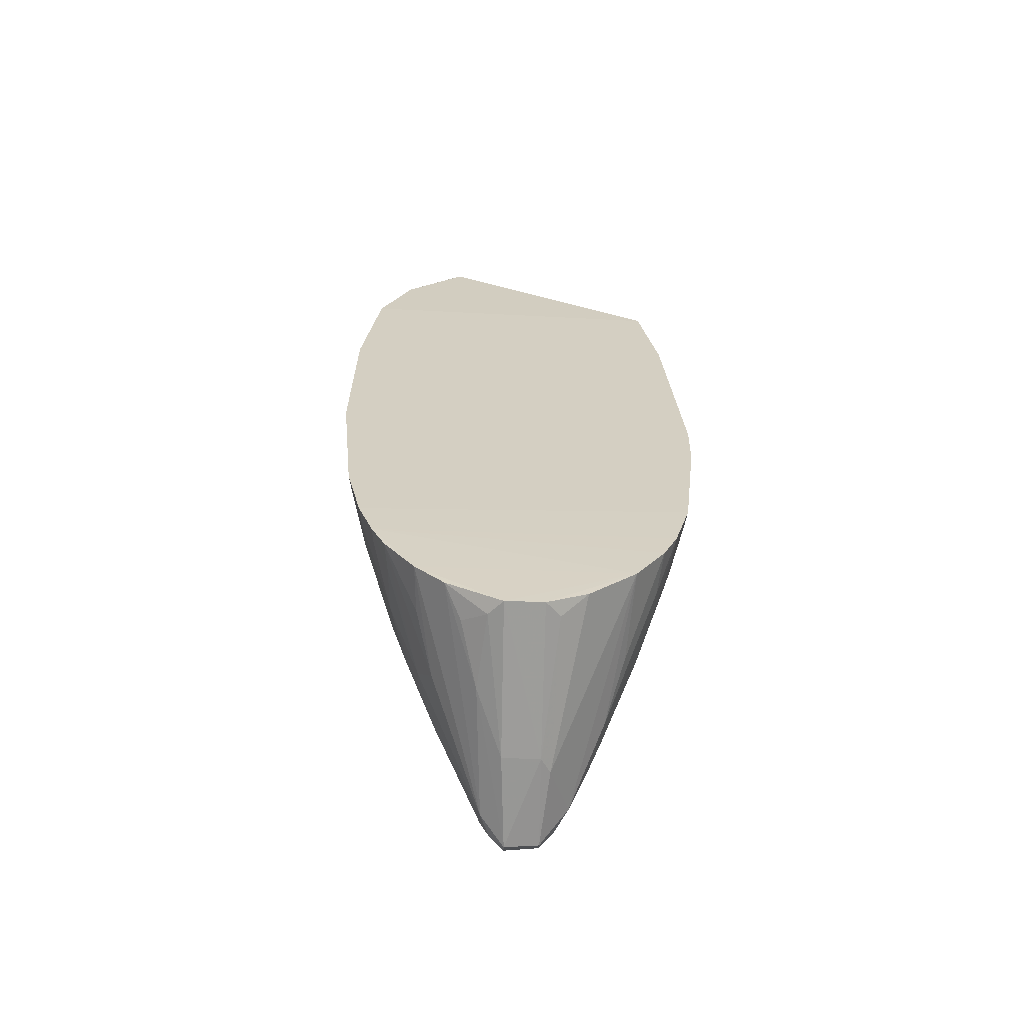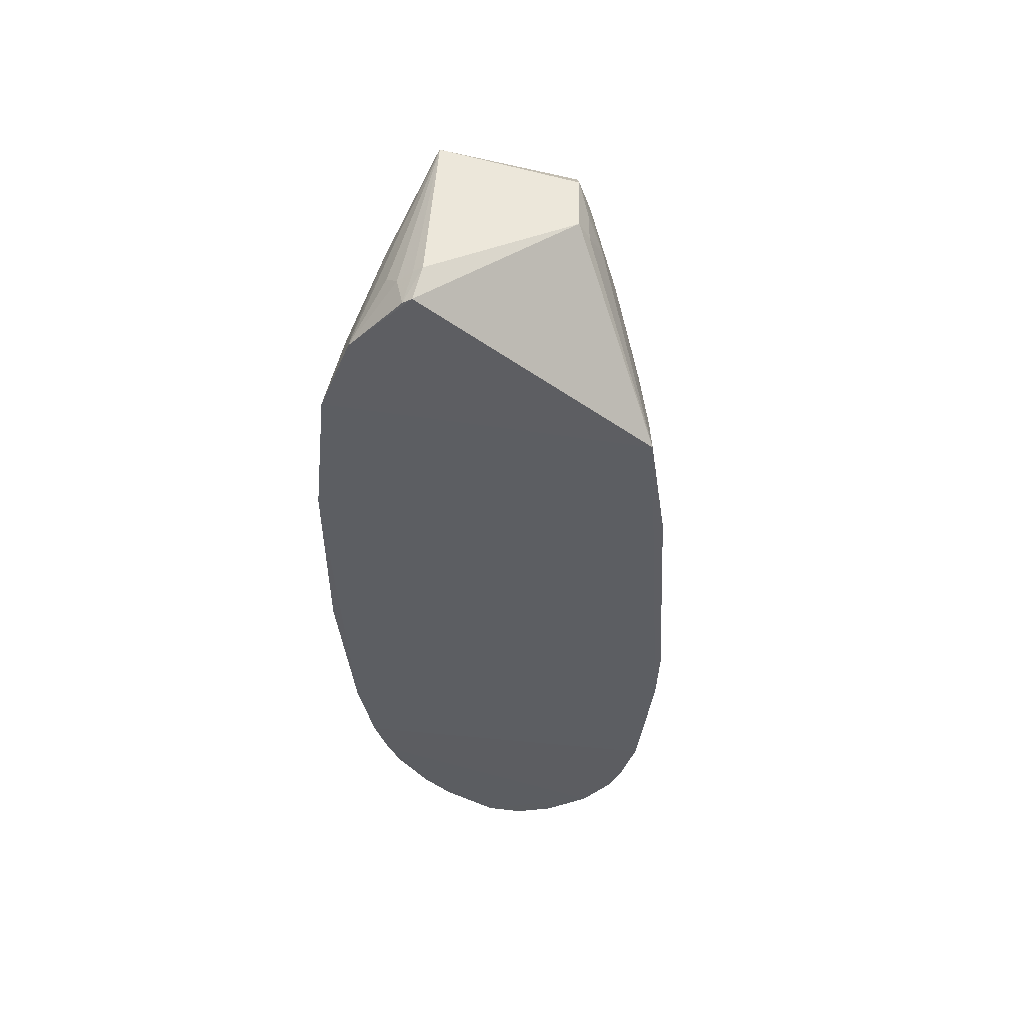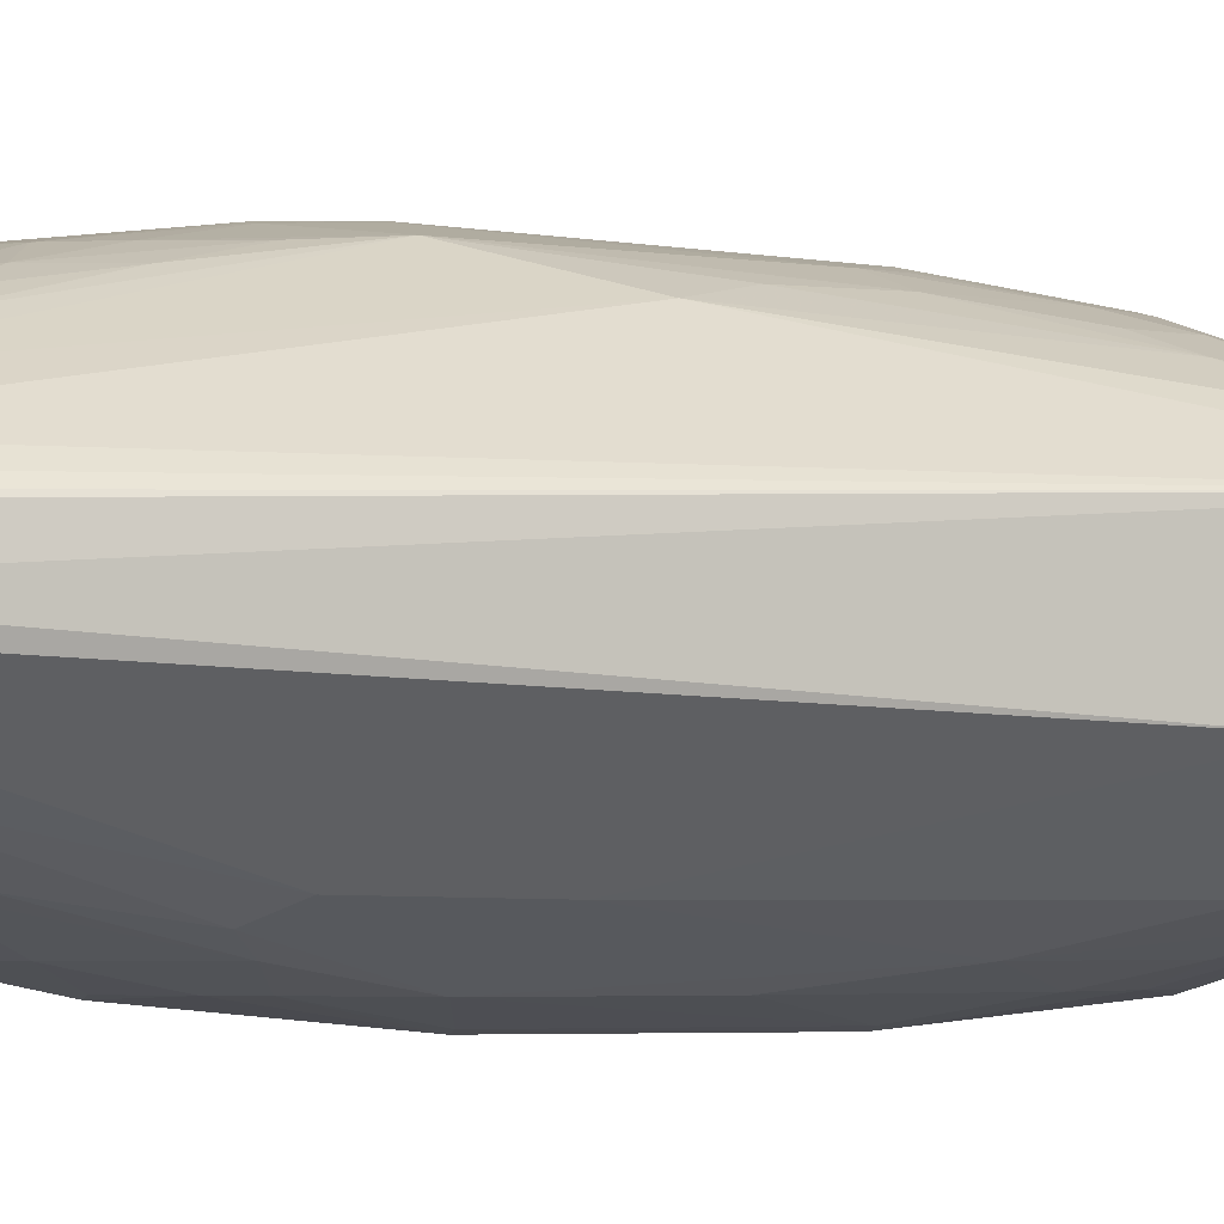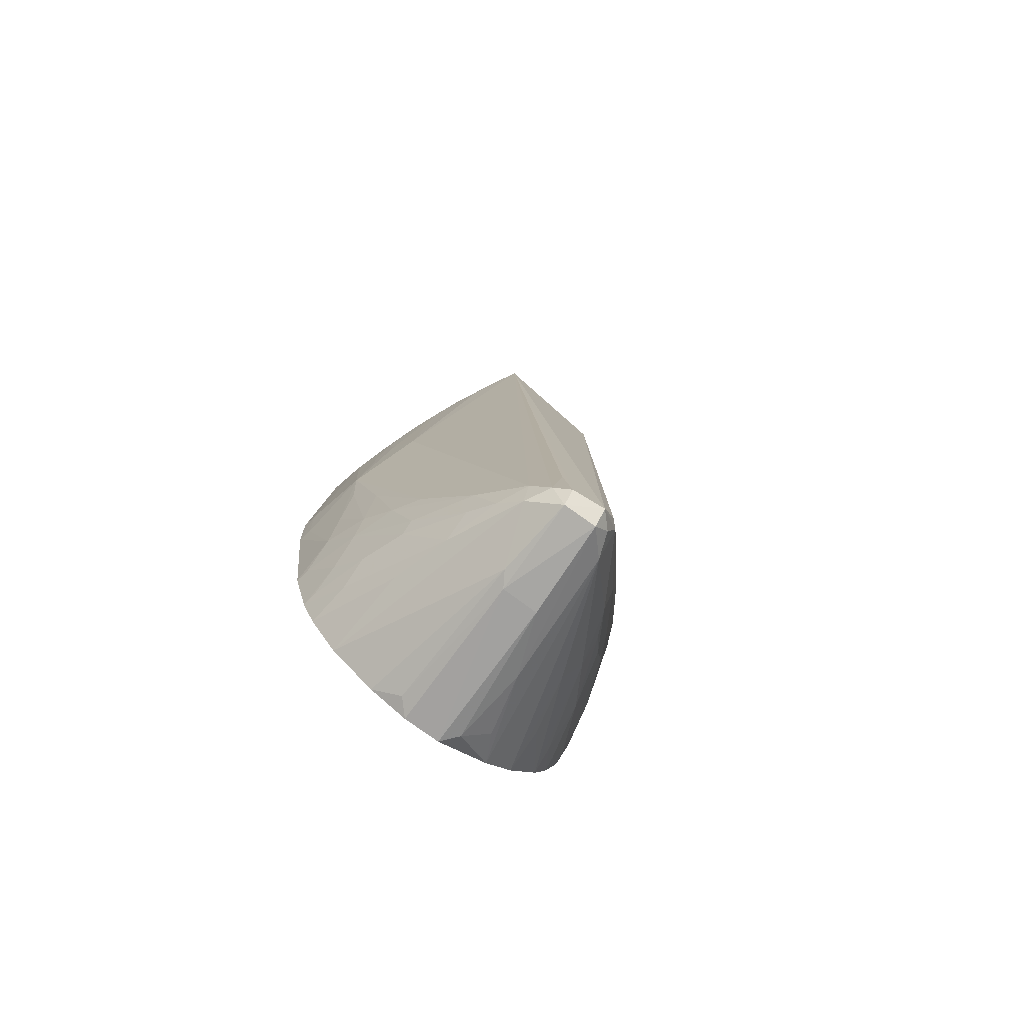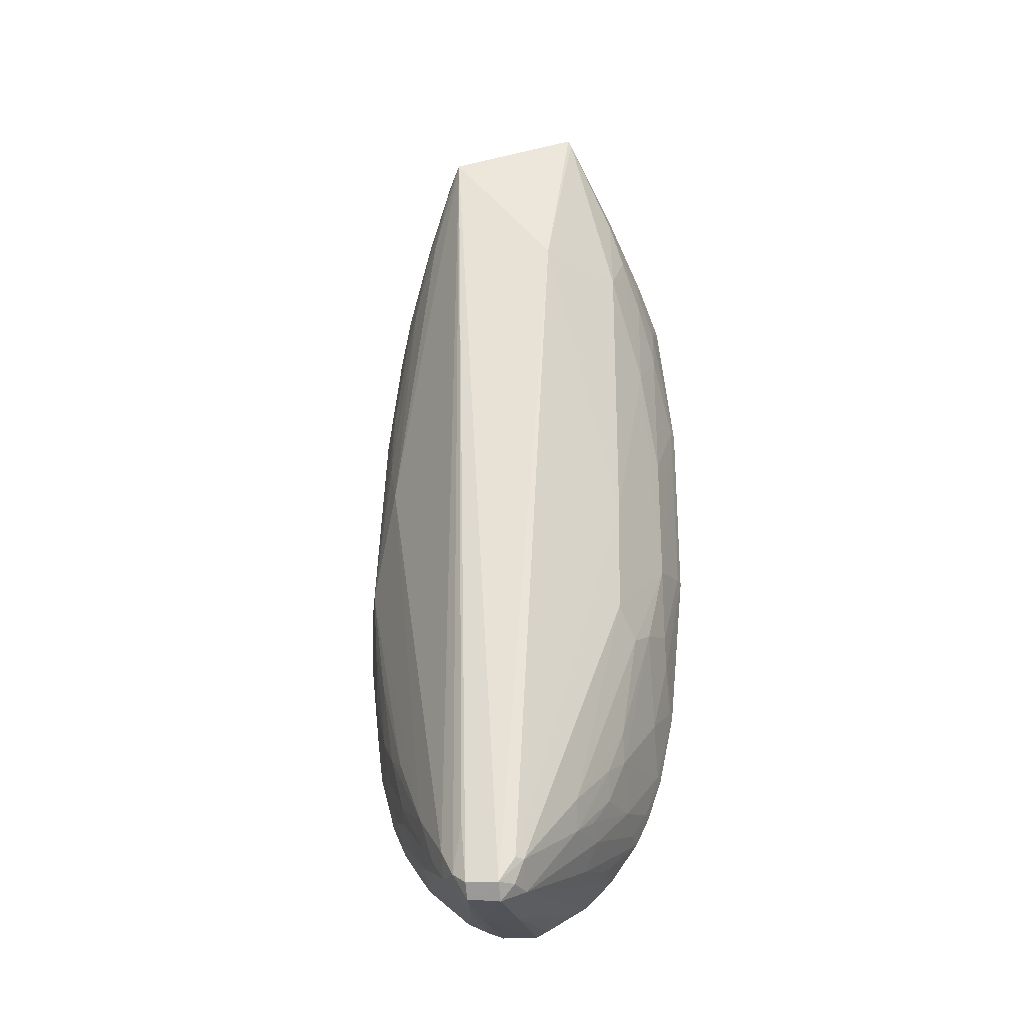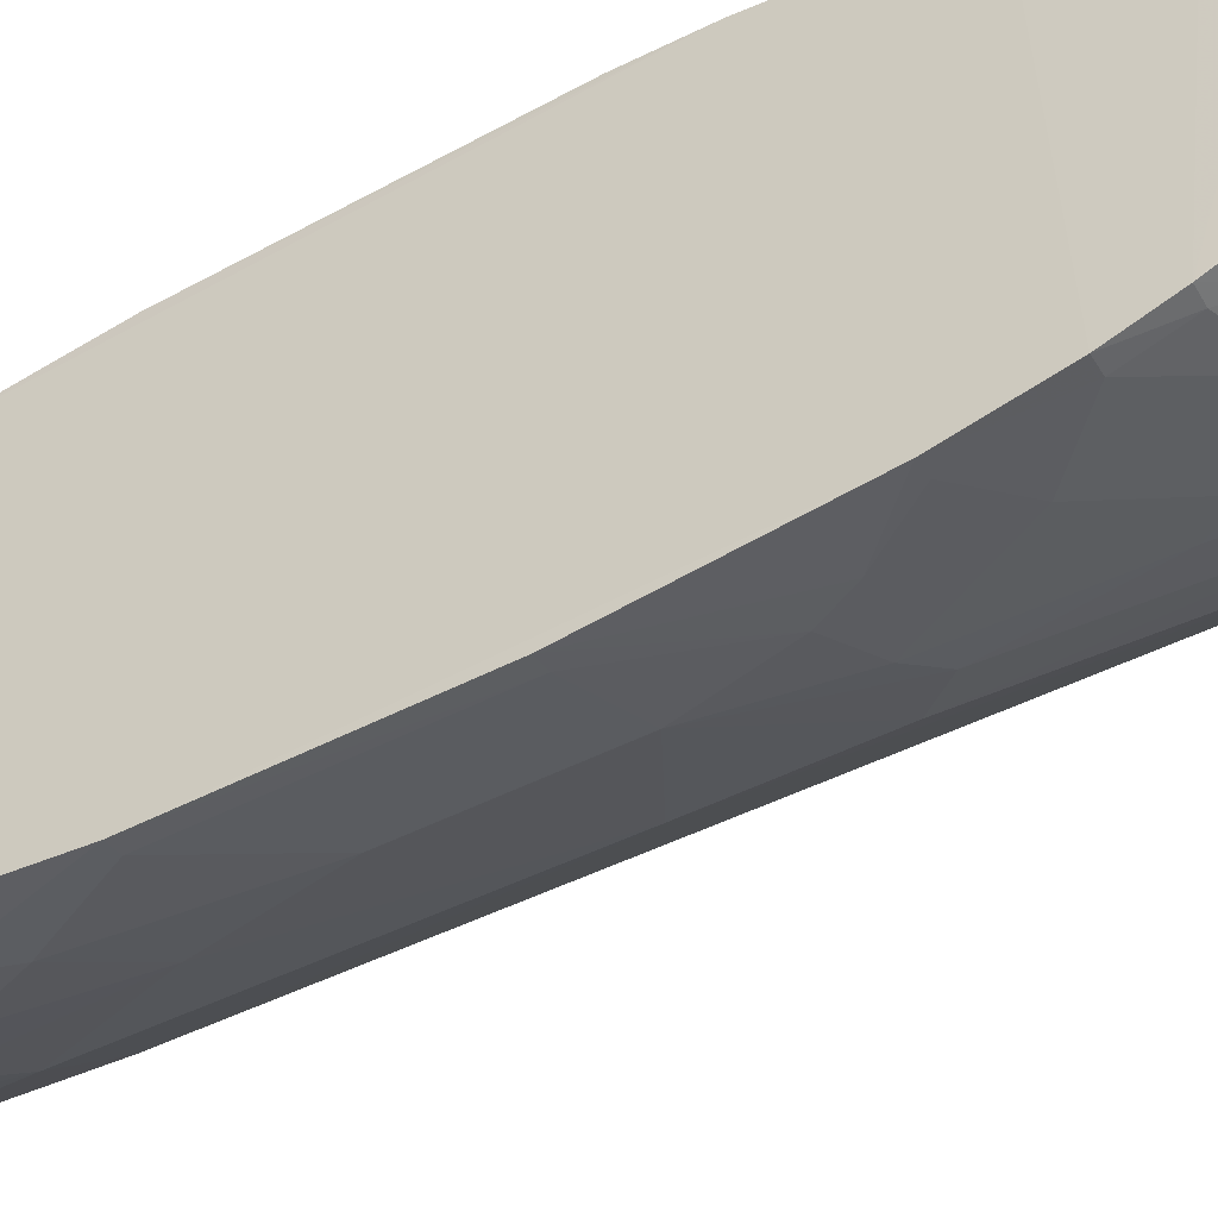
<metadata>
{"format":"obj","ext":"obj","renderer":"f3d","projection":"perspective","resolution":1024,"background":"white","views":[{"elev":-64.6,"azim":88.1,"up":"+Z"},{"elev":51.4,"azim":97.4,"up":"+Z"},{"elev":-3.3,"azim":-104.1,"up":"+Y"},{"elev":-77.4,"azim":-126.0,"up":"+Z"},{"elev":-26.2,"azim":-82.9,"up":"+Z"},{"elev":-49.2,"azim":119.9,"up":"+Y"}]}
</metadata>
<code>
v -0.1802 -0.04453 0.6088
v -0.1577 -0.09036 0.5572
v -0.1565 0.1145 0.1124
v -0.3258 0.02139 -0.02495
v -0.2819 -0.04961 0.6157
v -0.1565 -0.09046 0.07394
v -0.1566 0.1055 0.4896
v -0.1802 -0.06136 0.5949
v -0.1592 0.01908 -0.01285
v -0.2626 -0.07986 0.2046
v -0.1588 -0.04794 0.6023
v -0.2403 0.04547 0.6007
v -0.2428 0.09437 0.3154
v -0.1563 -0.1228 0.3989
v -0.1896 -0.07001 0.5864
v -0.1812 -0.0509 0.6039
v -0.1587 -0.04183 0.007362
v -0.1576 0.07552 0.02458
v -0.3325 -0.01114 0.0005551
v -0.1592 -0.05434 0.5977
v -0.3009 0.03865 0.584
v -0.1568 0.1265 0.2448
v -0.2554 0.08153 0.09117
v -0.1563 -0.1008 0.1034
v -0.1564 -0.112 0.5006
v -0.2559 -0.08158 0.4917
v -0.158 -0.06113 0.02619
v -0.2627 -0.004289 -0.02313
v -0.1588 0.04517 -0.001588
v -0.2594 0.0607 0.01367
v -0.1571 0.09464 0.05272
v -0.2798 0.04135 0.6001
v -0.3035 -0.03406 0.4939
v -0.3345 0.02143 -0.01585
v -0.2251 0.09162 0.4599
v -0.1565 0.125 0.2038
v -0.2072 0.1153 0.245
v -0.1959 -0.1097 0.2043
v -0.2577 -0.05737 0.04346
v -0.2279 -0.07838 0.57
v -0.2155 -0.09977 0.4909
v -0.1591 -0.005838 -0.01291
v -0.2629 0.0202 -0.02325
v -0.3263 -0.0007596 -0.02709
v -0.2729 0.02644 -0.02216
v -0.2377 0.08118 0.05302
v -0.2184 0.07175 0.02464
v -0.2484 0.06072 0.57
v -0.3365 -0.0006611 -0.01668
v -0.2805 -0.05173 0.6118
v -0.2603 -0.08139 0.2841
v -0.3172 0.04051 0.009192
v -0.2742 0.06152 0.5227
v -0.1568 0.1174 0.4088
v -0.2871 0.06055 0.04063
v -0.1664 0.1247 0.2449
v -0.1858 0.1123 0.1324
v -0.2238 0.1018 0.3465
v -0.1565 -0.1228 0.2655
v -0.2073 -0.078 0.06392
v -0.2448 -0.07864 0.1125
v -0.1867 -0.09941 0.5296
v -0.2297 -0.06895 0.588
v -0.1859 -0.1096 0.4799
v -0.2052 -0.1101 0.3475
v -0.1695 -0.01536 -0.01088
v -0.3097 -0.01615 -0.01719
v -0.3104 0.03982 -0.007068
v -0.1695 0.02866 -0.01112
v -0.1871 0.09132 0.05343
v -0.2401 0.05244 0.5893
v -0.2153 0.09144 0.4903
v -0.2768 0.04928 0.5814
v -0.2472 -0.07963 0.5516
v -0.3274 0.03098 -0.008739
v -0.2462 0.08082 0.06151
v -0.1658 0.1231 0.2039
v -0.1862 0.1126 0.3878
v -0.2153 0.1021 0.1222
v -0.1864 0.1019 0.08263
v -0.2444 0.08118 0.4806
v -0.1563 -0.1116 0.1533
v -0.1667 -0.08926 0.07446
v -0.2251 -0.09904 0.1946
v -0.2868 -0.04795 0.05157
v -0.2365 -0.07852 0.0929
v -0.1677 -0.08974 0.5572
v -0.2065 -0.09952 0.5105
v -0.1953 -0.1098 0.4501
v -0.1658 -0.1208 0.2655
v -0.2242 -0.09989 0.4198
v -0.206 -0.1102 0.2551
v -0.2208 -0.02078 -0.01213
v -0.3264 -0.01014 -0.01599
v -0.2389 -0.05839 0.03485
v -0.279 0.06005 0.02293
v -0.2966 0.05015 0.009296
v -0.2069 0.09149 0.06269
v -0.2586 0.05012 0.5898
v -0.2466 0.07055 0.5406
v -0.1956 0.1018 0.4596
v -0.236 -0.08903 0.5218
v -0.331 0.02519 0.02546
v -0.2359 0.0917 0.1015
v -0.1956 0.1127 0.1629
v -0.2138 0.1023 0.3982
v -0.1662 0.1128 0.1127
v -0.2064 0.1018 0.1025
v -0.1568 0.1039 0.07364
v -0.1864 -0.1098 0.1841
v -0.1769 -0.07893 0.05545
v -0.1662 -0.09921 0.1038
v -0.2432 -0.08973 0.1844
v -0.3275 -0.01627 3.685e-05
v -0.2457 -0.06748 0.06215
v -0.2554 -0.06856 0.08132
v -0.1662 -0.1103 0.5003
v -0.1655 -0.1207 0.3988
v -0.1793 -0.03129 -0.002005
v -0.2773 -0.04731 0.03208
v -0.1761 0.1016 0.4893
v -0.2856 0.0504 0.5629
v -0.2558 0.07095 0.5213
v -0.1759 0.113 0.4083
v -0.2245 0.102 0.1627
v -0.2062 0.1127 0.2044
v -0.1665 0.1024 0.07378
v -0.1961 -0.09935 0.1335
v -0.1572 -0.08132 0.0548
v -0.2973 0.04085 0.5818
v -0.1658 -0.1098 0.1536
v -0.2295 -0.04907 0.01641
v -0.1887 -0.05953 0.02646
f 11 2 7
f 12 5 1
f 12 11 7
f 12 1 11
f 15 8 5
f 15 2 8
f 16 1 5
f 16 5 8
f 20 8 2
f 20 2 11
f 20 16 8
f 20 11 1
f 20 1 16
f 24 6 3
f 24 3 14
f 25 14 7
f 25 7 2
f 27 18 6
f 29 18 9
f 31 6 18
f 32 21 5
f 32 5 12
f 33 5 21
f 36 14 3
f 36 7 14
f 42 27 17
f 42 9 18
f 42 18 27
f 43 42 28
f 43 9 42
f 44 43 28
f 44 4 43
f 45 18 29
f 45 43 4
f 47 31 18
f 47 18 30
f 49 33 21
f 49 19 33
f 49 21 34
f 49 34 4
f 49 4 44
f 50 33 26
f 50 5 33
f 50 40 5
f 51 33 19
f 51 26 33
f 52 21 13
f 53 13 21
f 54 36 22
f 54 7 36
f 55 37 23
f 55 13 37
f 55 52 13
f 56 22 36
f 56 54 22
f 57 36 3
f 58 37 13
f 62 25 2
f 63 5 40
f 63 15 5
f 63 2 15
f 64 14 25
f 66 42 17
f 66 28 42
f 67 17 27
f 68 30 18
f 68 18 45
f 68 45 4
f 69 45 29
f 69 29 9
f 69 9 43
f 69 43 45
f 70 47 30
f 70 31 47
f 71 12 7
f 71 7 48
f 73 21 32
f 73 32 48
f 74 50 26
f 74 40 50
f 74 62 40
f 75 21 52
f 75 52 68
f 75 68 4
f 75 4 34
f 77 56 36
f 77 37 56
f 77 36 57
f 78 56 37
f 78 54 56
f 81 72 35
f 81 58 13
f 81 13 53
f 82 24 14
f 82 14 59
f 83 6 24
f 86 84 61
f 87 62 2
f 87 40 62
f 87 63 40
f 87 2 63
f 88 62 74
f 88 41 64
f 89 64 41
f 89 14 64
f 90 59 14
f 90 38 59
f 91 26 51
f 91 89 41
f 91 65 89
f 92 51 10
f 92 84 38
f 92 38 90
f 92 91 51
f 92 65 91
f 93 28 66
f 93 17 67
f 93 67 44
f 93 44 28
f 94 49 44
f 94 44 67
f 95 60 39
f 96 46 30
f 96 76 46
f 96 55 76
f 97 68 52
f 97 52 55
f 97 55 96
f 97 96 30
f 97 30 68
f 98 70 30
f 98 30 46
f 98 46 80
f 99 71 48
f 99 48 32
f 99 32 12
f 99 12 71
f 100 73 48
f 101 35 72
f 102 74 26
f 102 88 74
f 102 41 88
f 102 91 41
f 102 26 91
f 103 75 34
f 103 34 21
f 103 21 75
f 104 76 55
f 104 55 23
f 105 77 57
f 105 37 77
f 105 57 79
f 106 78 37
f 106 37 58
f 106 101 78
f 106 35 101
f 106 81 35
f 106 58 81
f 107 57 3
f 107 3 80
f 108 80 46
f 108 46 76
f 108 79 57
f 108 107 80
f 108 57 107
f 108 104 79
f 108 76 104
f 109 80 3
f 109 31 70
f 109 3 6
f 109 6 31
f 110 82 59
f 110 59 38
f 110 38 84
f 111 83 60
f 111 6 83
f 111 60 95
f 112 83 24
f 112 60 83
f 112 86 60
f 112 24 82
f 113 61 84
f 113 85 61
f 113 10 85
f 113 92 10
f 113 84 92
f 114 85 10
f 114 19 49
f 114 49 94
f 114 94 67
f 114 51 19
f 114 10 51
f 115 39 60
f 115 60 86
f 116 86 61
f 116 61 85
f 116 115 86
f 117 88 64
f 117 64 25
f 117 25 62
f 117 62 88
f 118 89 65
f 118 14 89
f 118 90 14
f 118 92 90
f 118 65 92
f 119 93 66
f 119 66 17
f 119 17 93
f 120 95 39
f 120 67 95
f 120 114 67
f 120 85 114
f 120 39 115
f 120 116 85
f 120 115 116
f 121 72 100
f 121 101 72
f 121 7 54
f 121 54 101
f 121 100 48
f 121 48 7
f 122 53 21
f 122 73 100
f 123 100 72
f 123 72 81
f 123 122 100
f 123 81 53
f 123 53 122
f 124 101 54
f 124 54 78
f 124 78 101
f 125 104 23
f 125 23 37
f 125 79 104
f 126 105 79
f 126 37 105
f 126 125 37
f 126 79 125
f 127 98 80
f 127 80 109
f 127 109 70
f 127 70 98
f 128 110 84
f 128 84 86
f 128 86 112
f 129 27 6
f 129 6 111
f 129 111 95
f 130 122 21
f 130 21 73
f 130 73 122
f 131 82 110
f 131 110 128
f 131 128 112
f 131 112 82
f 132 67 27
f 132 129 95
f 132 95 67
f 133 132 27
f 133 27 129
f 133 129 132

</code>
